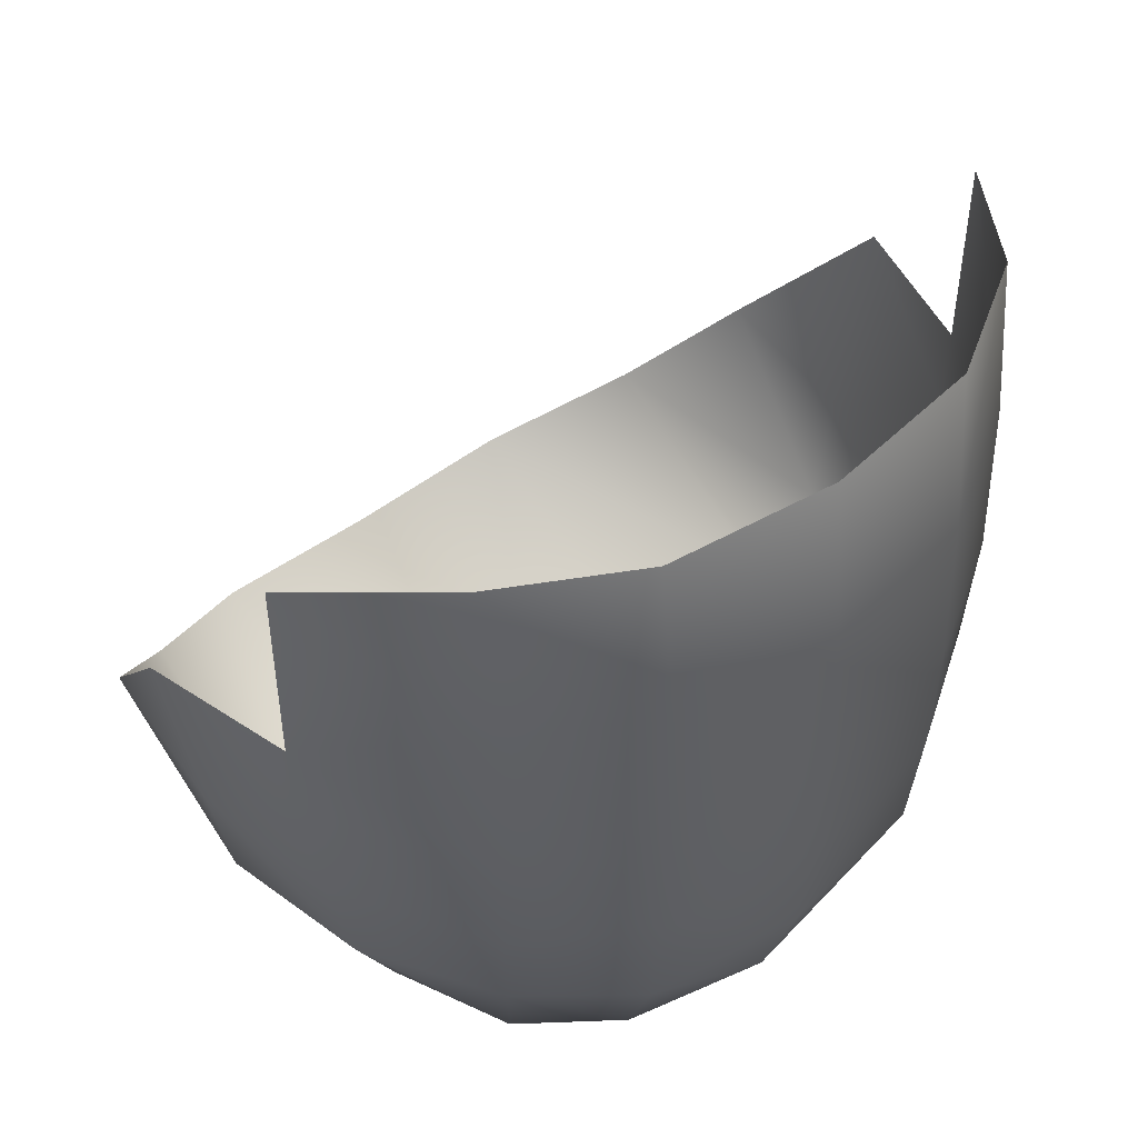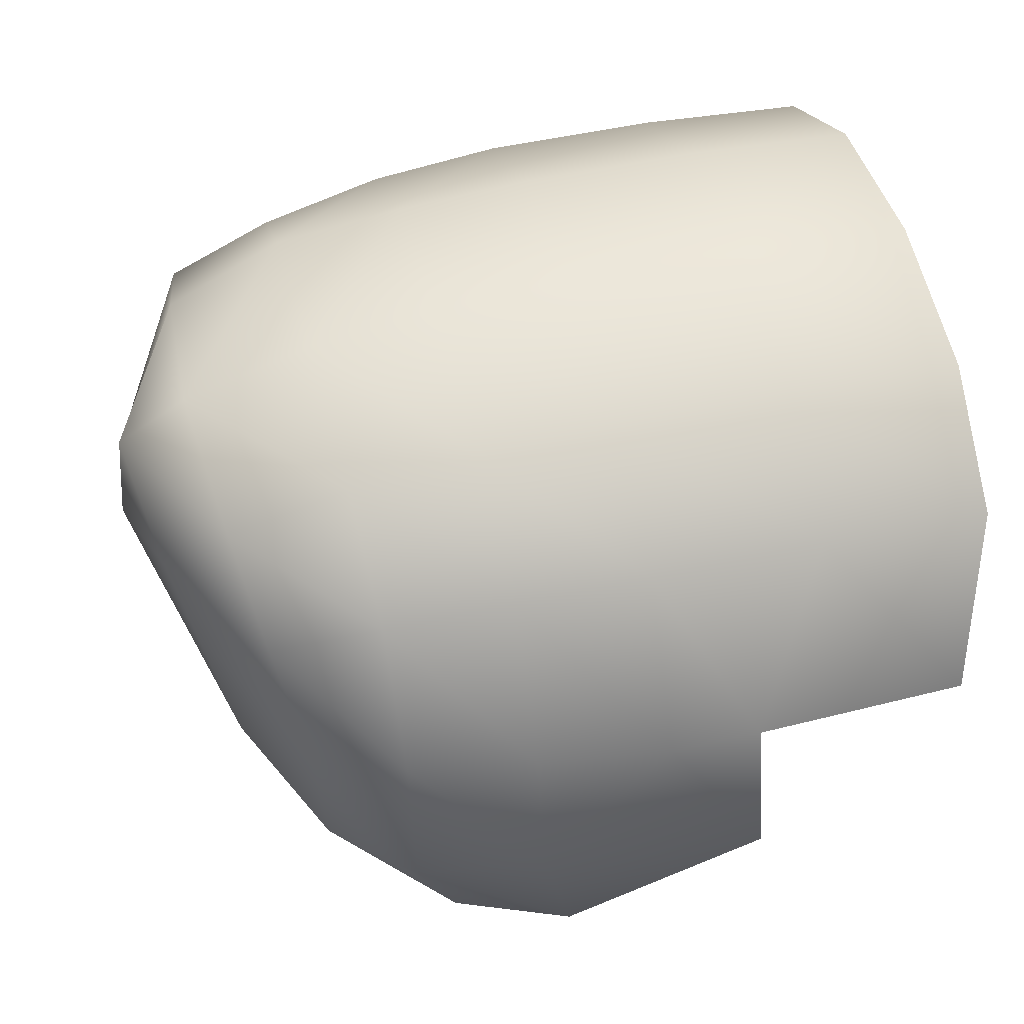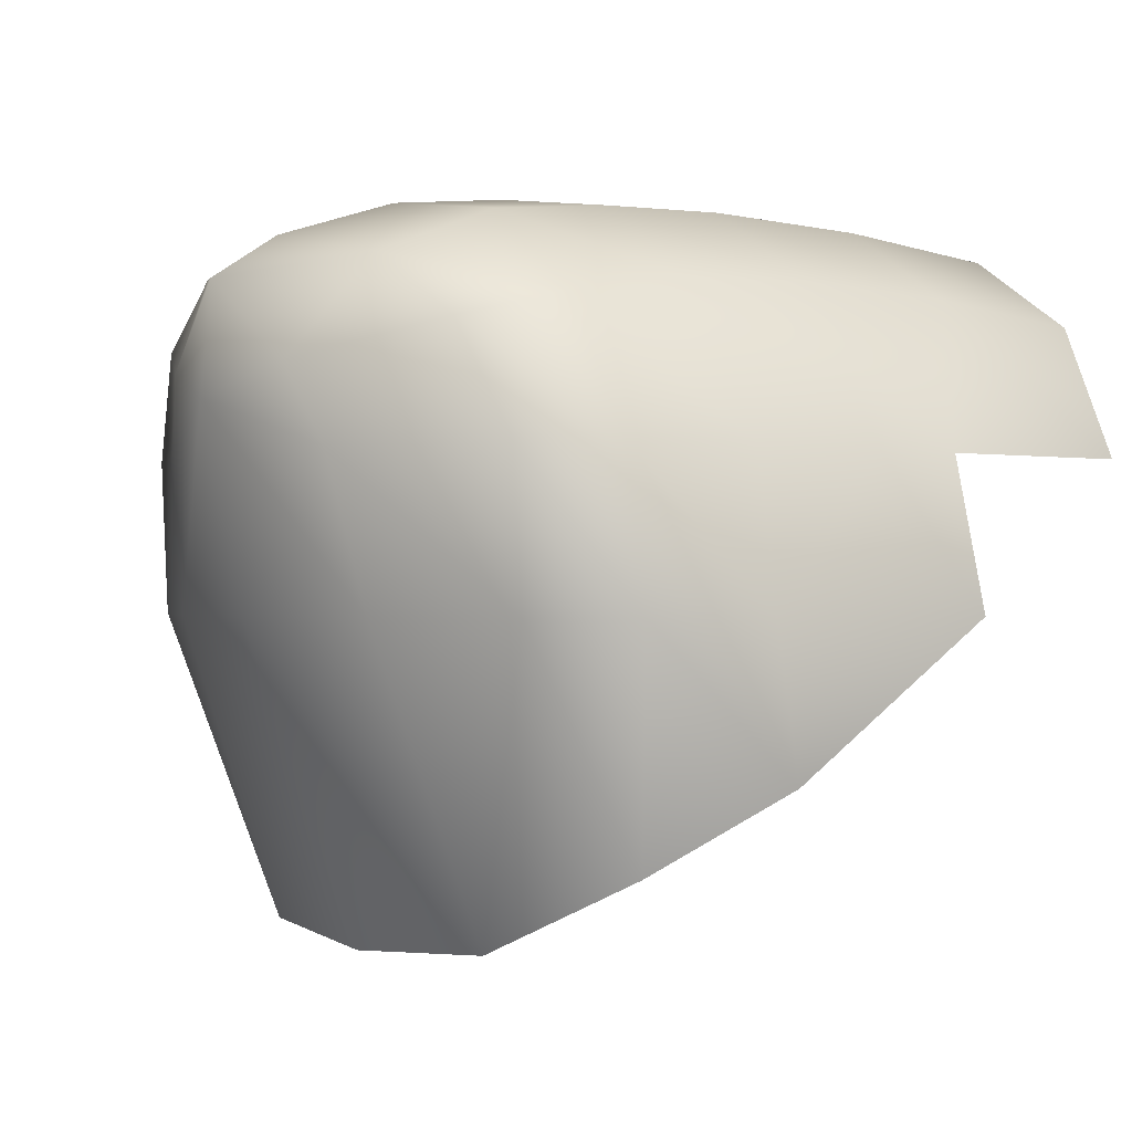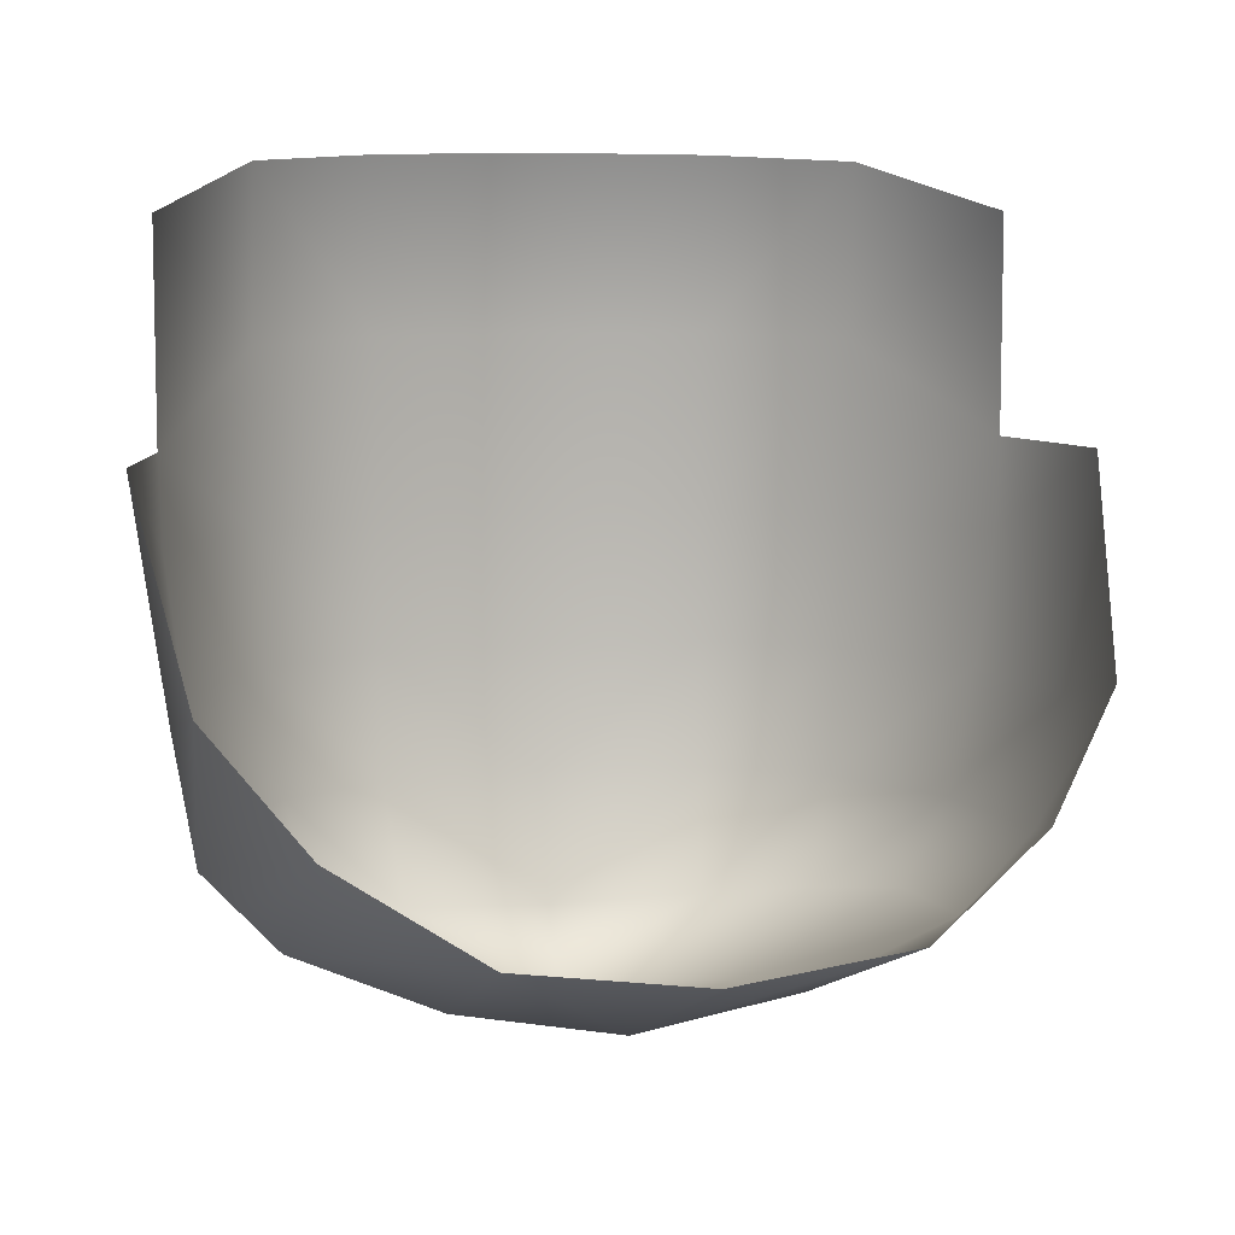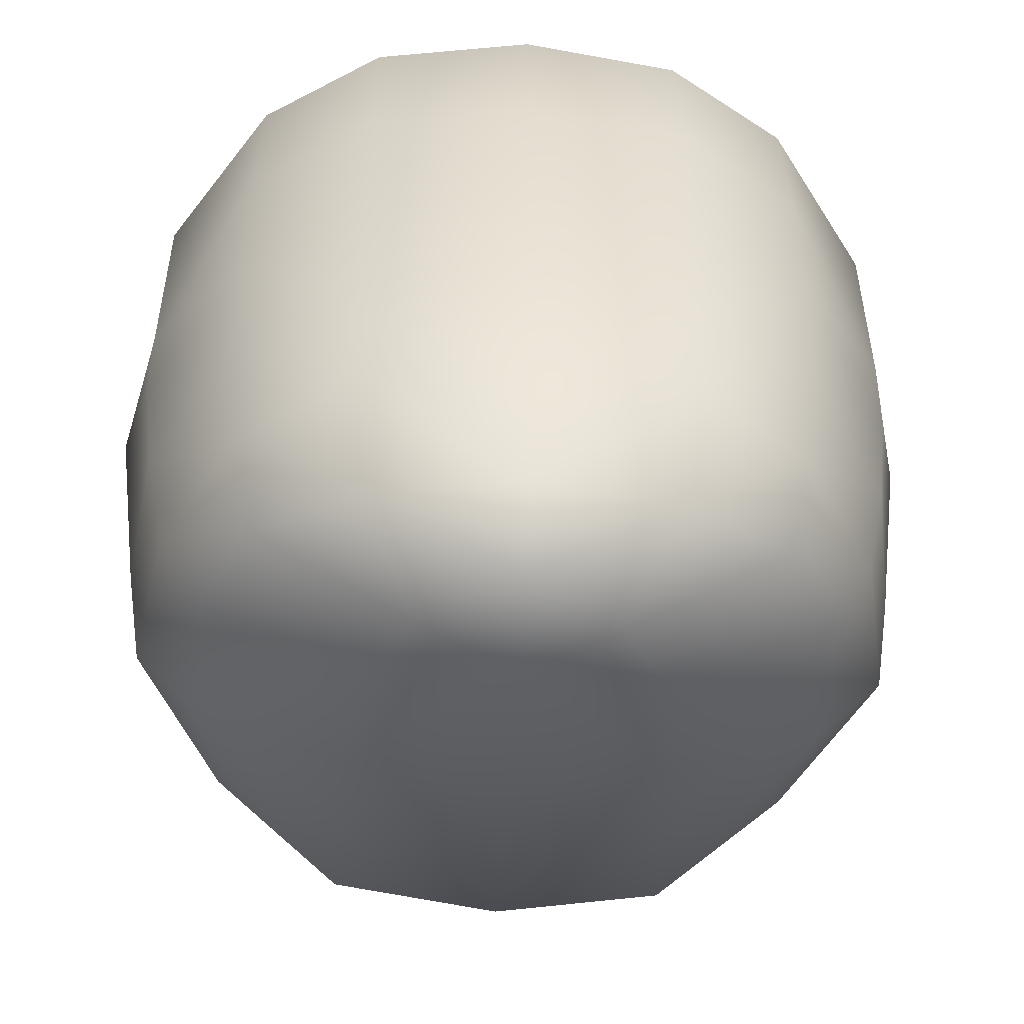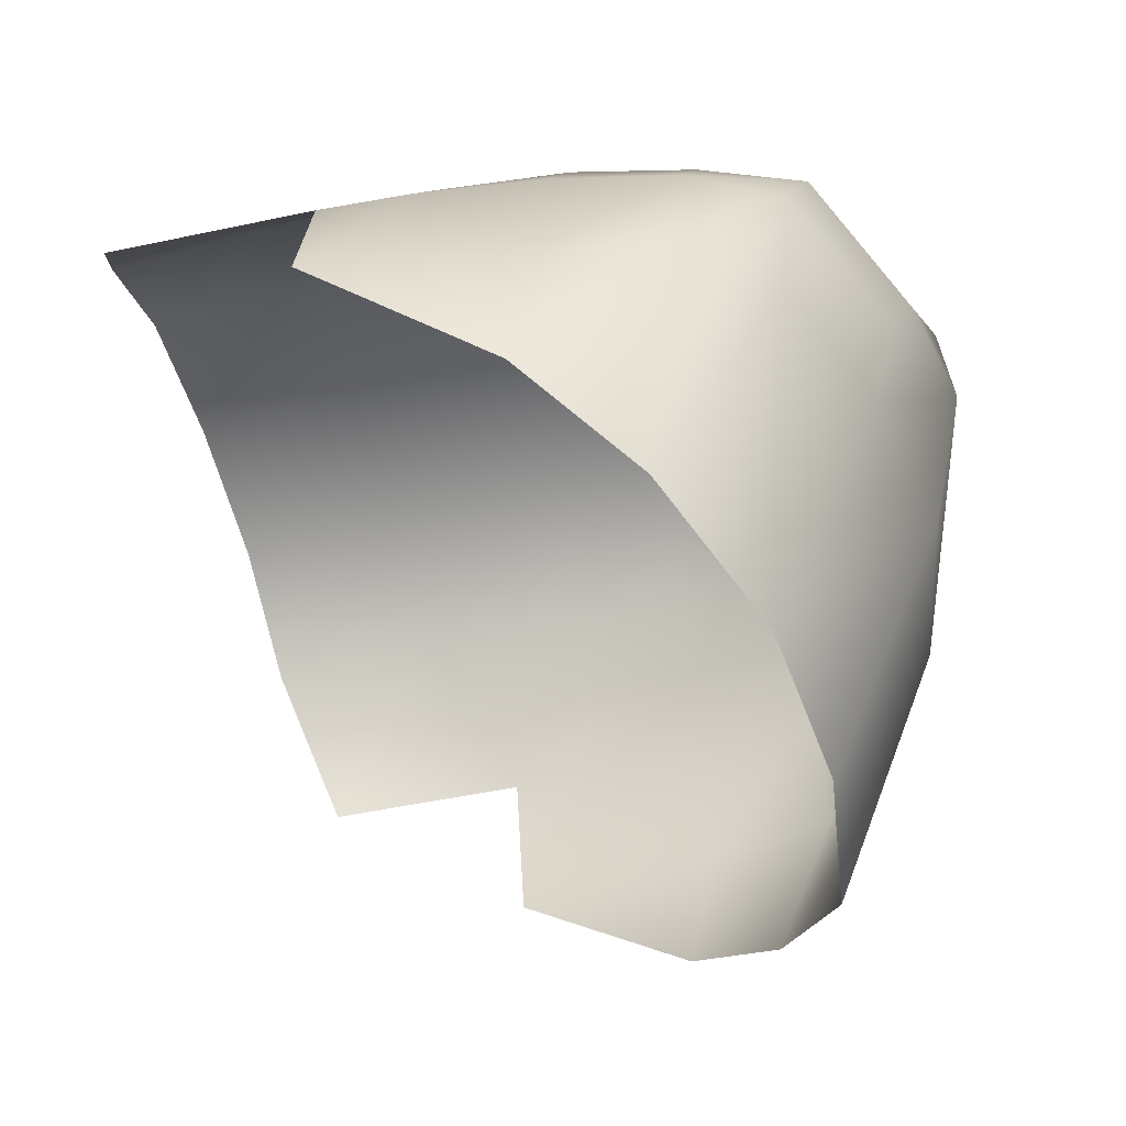
<metadata>
{"format":"obj","ext":"obj","renderer":"f3d","projection":"perspective","resolution":1024,"background":"white","views":[{"elev":49.5,"azim":-39.4,"up":"+Y"},{"elev":53.8,"azim":74.9,"up":"+Z"},{"elev":-0.4,"azim":53.1,"up":"+Z"},{"elev":8.1,"azim":166.8,"up":"+Y"},{"elev":-50.9,"azim":-2.9,"up":"+Y"},{"elev":-49.6,"azim":-76.7,"up":"+Z"}]}
</metadata>
<code>
v  9.973 38.81 23.05
v  0 28.11 24.84
v  0 38.88 24.48
v  10 28.11 23.41
v  0 19.8 24.6
v  9.98 20 23.17
v  10 49.47 21.99
v  0 49.61 23.4
v  17.7 49.05 17.29
v  17.8 38.6 18.33
v  17.83 28 18.69
v  17.36 20 18.45
v  9.945 12.16 22.38
v  0 4.333 21.31
v  0 12.1 23.76
v  9.11 5 19.58
v  24 33.44 9.027
v  26.3 33.44 0
v  23.82 28 9.031
v  0 0.09804 18.63
v  23.11 12.31 0
v  18.67 15.56 -13.89
v  18.75 7.659 0
v  24 21.91 -9.02
v  24.39 20 0
v  10.67 10.89 -18.38
v  9.996 3.871 0
v  16.45 12.41 17.37
v  15.11 5.898 15.73
v  22.81 20 9.333
v  24 46.22 9.027
v  0 2.024 0
v  0 9.631 -19.1
v  5.906 1.133 13.75
v  0 -0.5373 12
v  21.28 12.41 9.333
v  18.6 7.141 9.231
v  -9.969 38.81 23.05
v  -9.996 28.11 23.41
v  -9.976 20 23.17
v  -10 49.47 21.99
v  -17.7 49.05 17.29
v  -17.8 38.6 18.33
v  -17.82 28 18.69
v  -17.35 20 18.45
v  -9.941 12.16 22.38
v  -9.106 5 19.58
v  -24 33.44 9.027
v  -26.3 33.44 0
v  -23.82 28 9.031
v  -24.38 20 0
v  -24 21.91 -9.02
v  -22.8 20 9.333
v  -23.11 12.31 0
v  -18.67 15.56 -13.89
v  -24 46.22 9.027
v  -5.902 1.133 13.75
v  -10.67 10.89 -18.38
v  -15.11 5.898 15.73
v  -21.28 12.41 9.333
v  -9.992 3.871 0
v  -18.75 7.659 0
v  -16.45 12.41 17.37
v  -18.6 7.141 9.231
v  -8.329 2.243 9.075
v  8.333 2.243 9.075
g face
f 57 65 35
f 57 59 65
f 47 59 57
f 47 63 59
f 46 63 47
f 46 45 63
f 40 45 46
f 40 44 45
f 39 44 40
f 39 43 44
f 38 43 39
f 38 42 43
f 41 42 38
f 59 64 65
f 59 60 64
f 63 60 59
f 63 53 60
f 45 53 63
f 45 50 53
f 44 50 45
f 44 48 50
f 43 48 44
f 43 56 48
f 42 56 43
f 14 47 20
f 14 46 47
f 15 46 14
f 15 40 46
f 5 40 15
f 5 39 40
f 2 39 5
f 2 38 39
f 3 38 2
f 3 41 38
f 8 41 3
f 16 14 20
f 16 13 14
f 28 13 16
f 28 12 13
f 30 12 28
f 30 19 12
f 25 19 30
f 25 18 19
f 52 51 49
f 52 54 51
f 55 54 52
f 55 62 54
f 58 62 55
f 58 61 62
f 32 61 58
f 26 27 32
f 26 23 27
f 22 23 26
f 22 21 23
f 24 21 22
f 24 25 21
f 18 25 24
f 17 19 18
f 17 11 19
f 10 11 17
f 10 4 11
f 1 4 10
f 1 2 4
f 3 2 1
f 66 34 35
f 66 29 34
f 37 29 66
f 37 36 29
f 21 36 37
f 21 25 36
f 11 12 19
f 11 6 12
f 4 6 11
f 4 5 6
f 2 5 4
f 66 23 37
f 66 27 23
f 35 27 66
f 50 51 53
f 50 49 51
f 48 49 50
f 6 13 12
f 6 15 13
f 5 15 6
f 62 65 64
f 62 61 65
f 64 54 62
f 64 60 54
f 60 51 54
f 60 53 51
f 33 32 58
f 33 26 32
f 34 16 20
f 34 29 16
f 30 36 25
f 30 28 36
f 28 29 36
f 28 16 29
f 31 10 17
f 31 9 10
f 9 1 10
f 9 7 1
f 7 3 1
f 7 8 3
f 32 27 35
f 32 35 61
f 61 35 65
f 21 37 23
f 57 35 20
f 47 57 20
f 20 35 34
f 15 14 13

</code>
